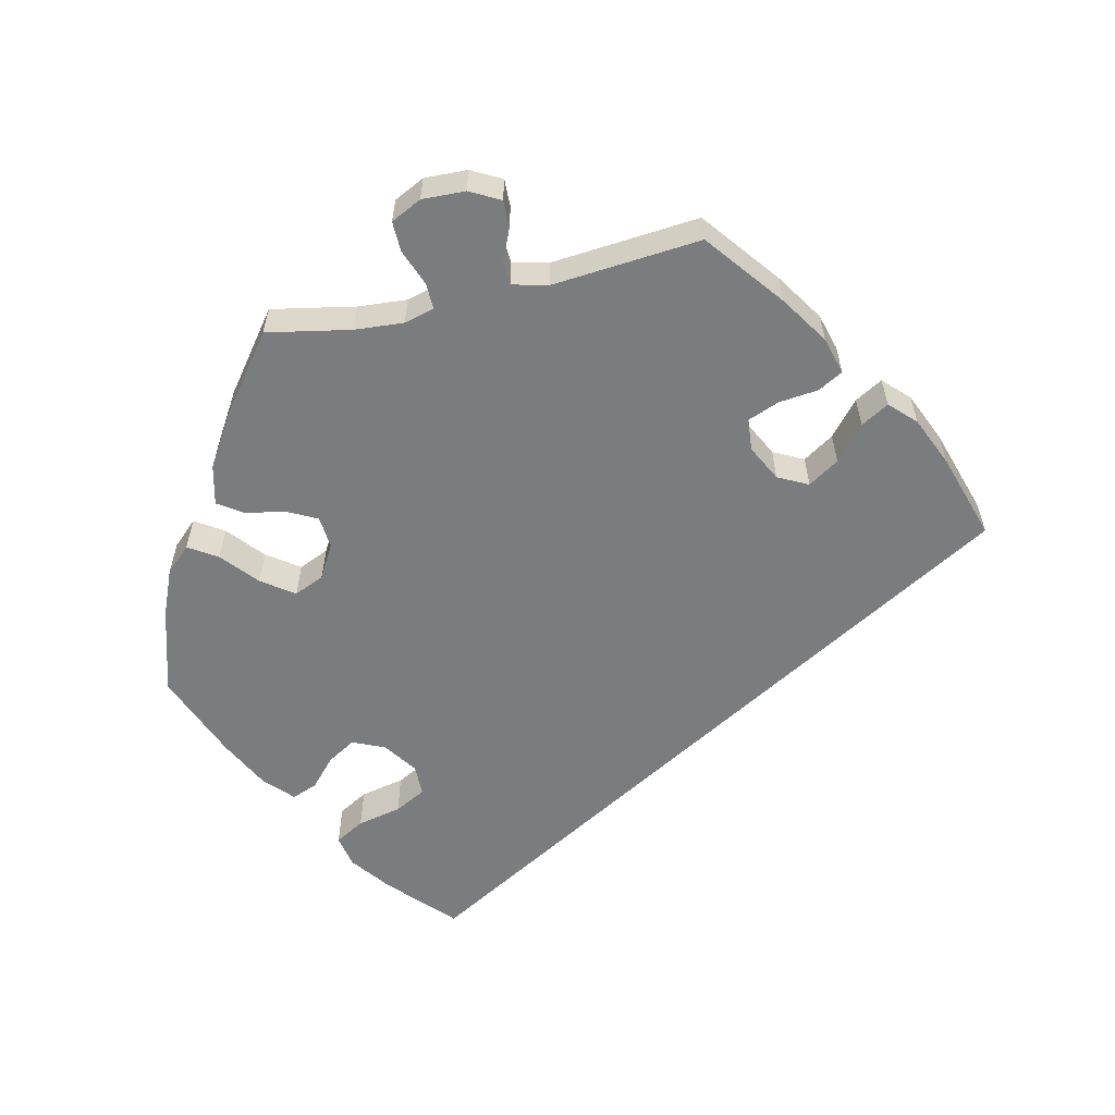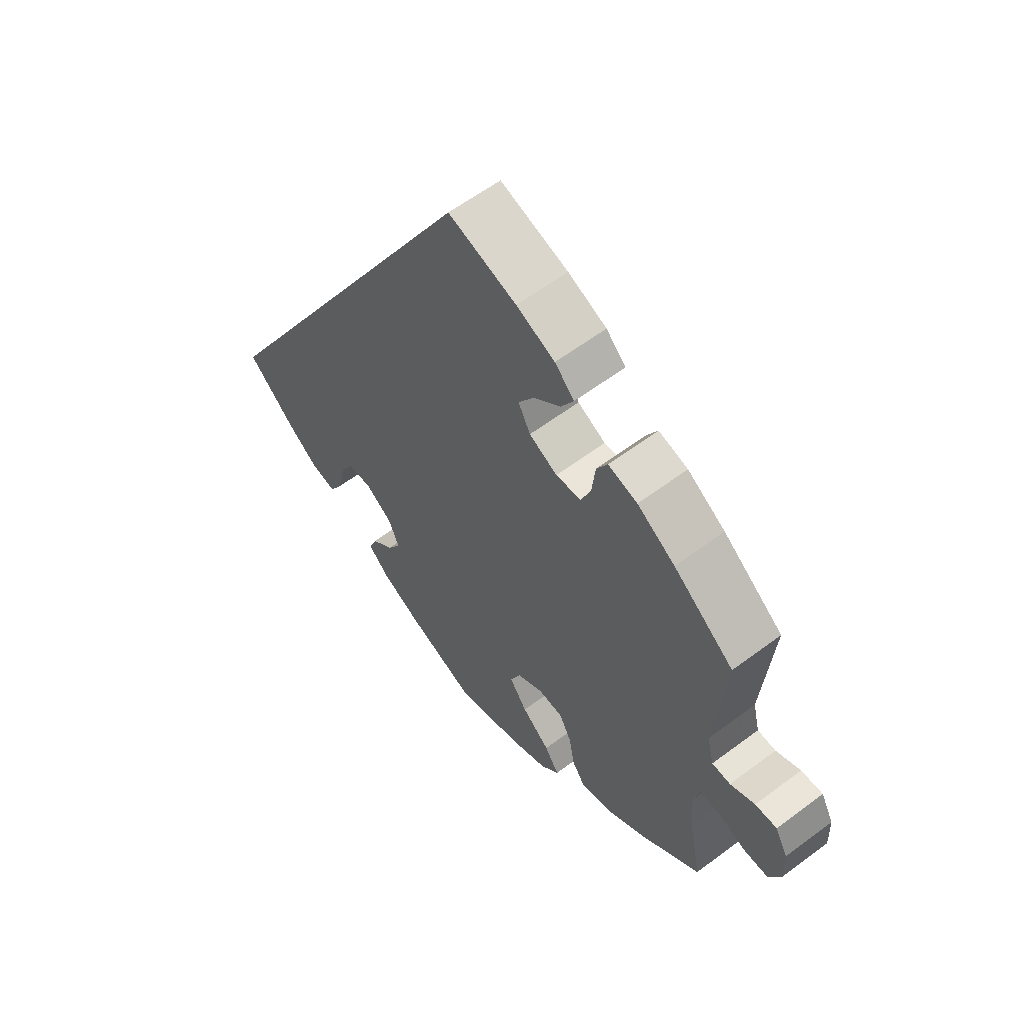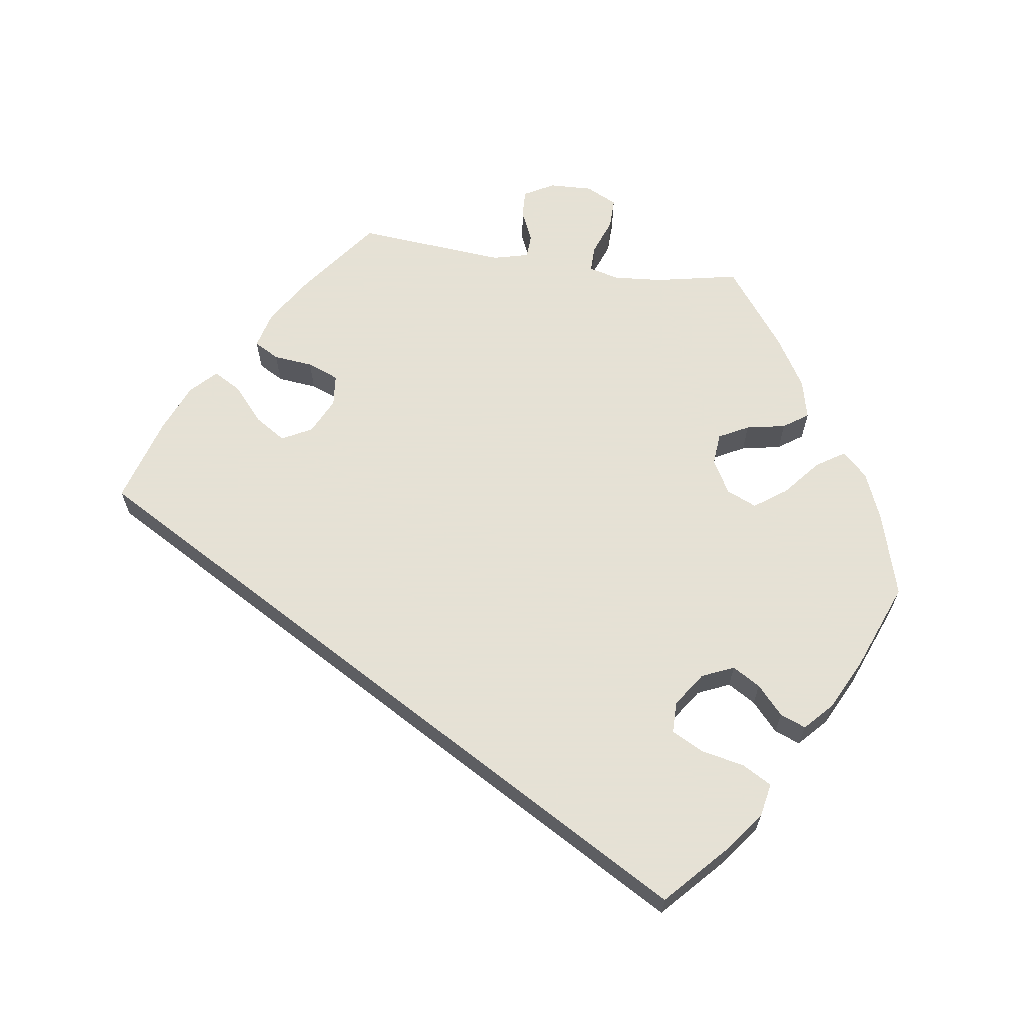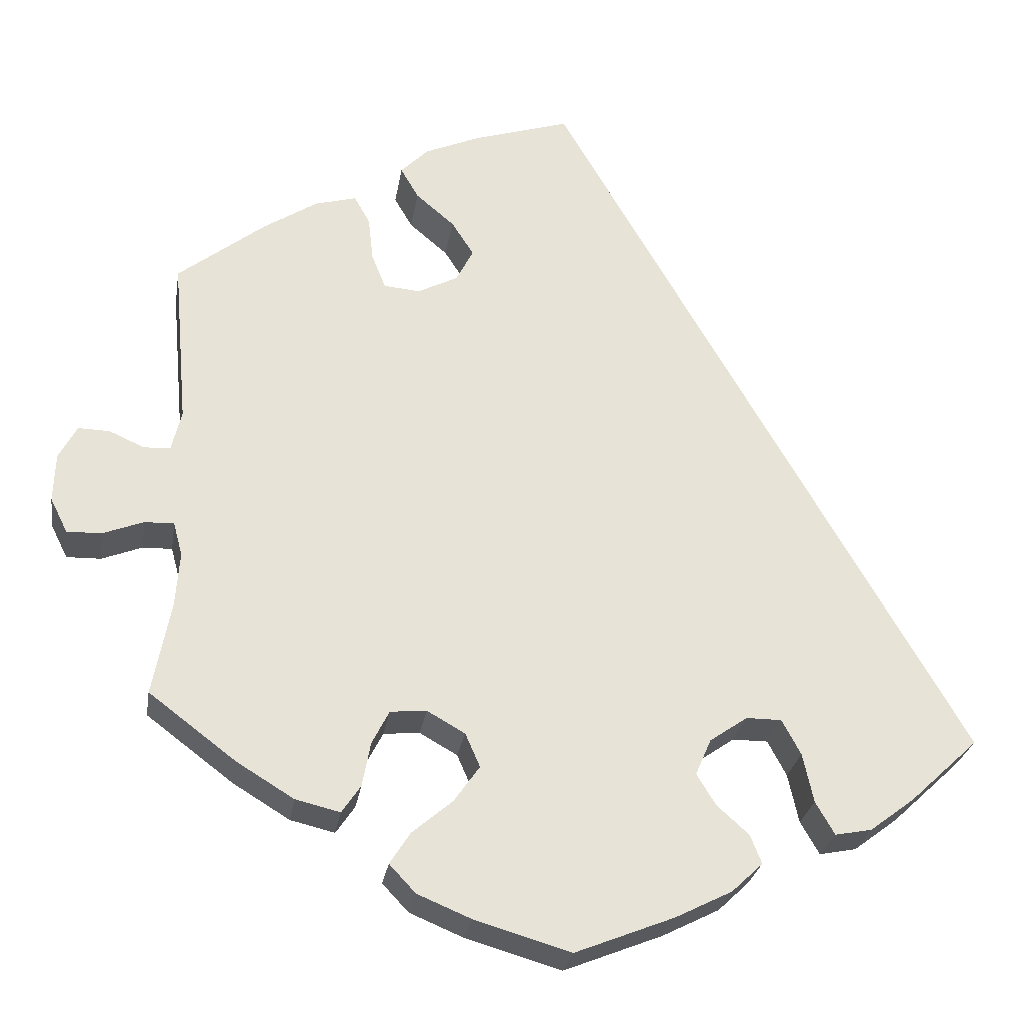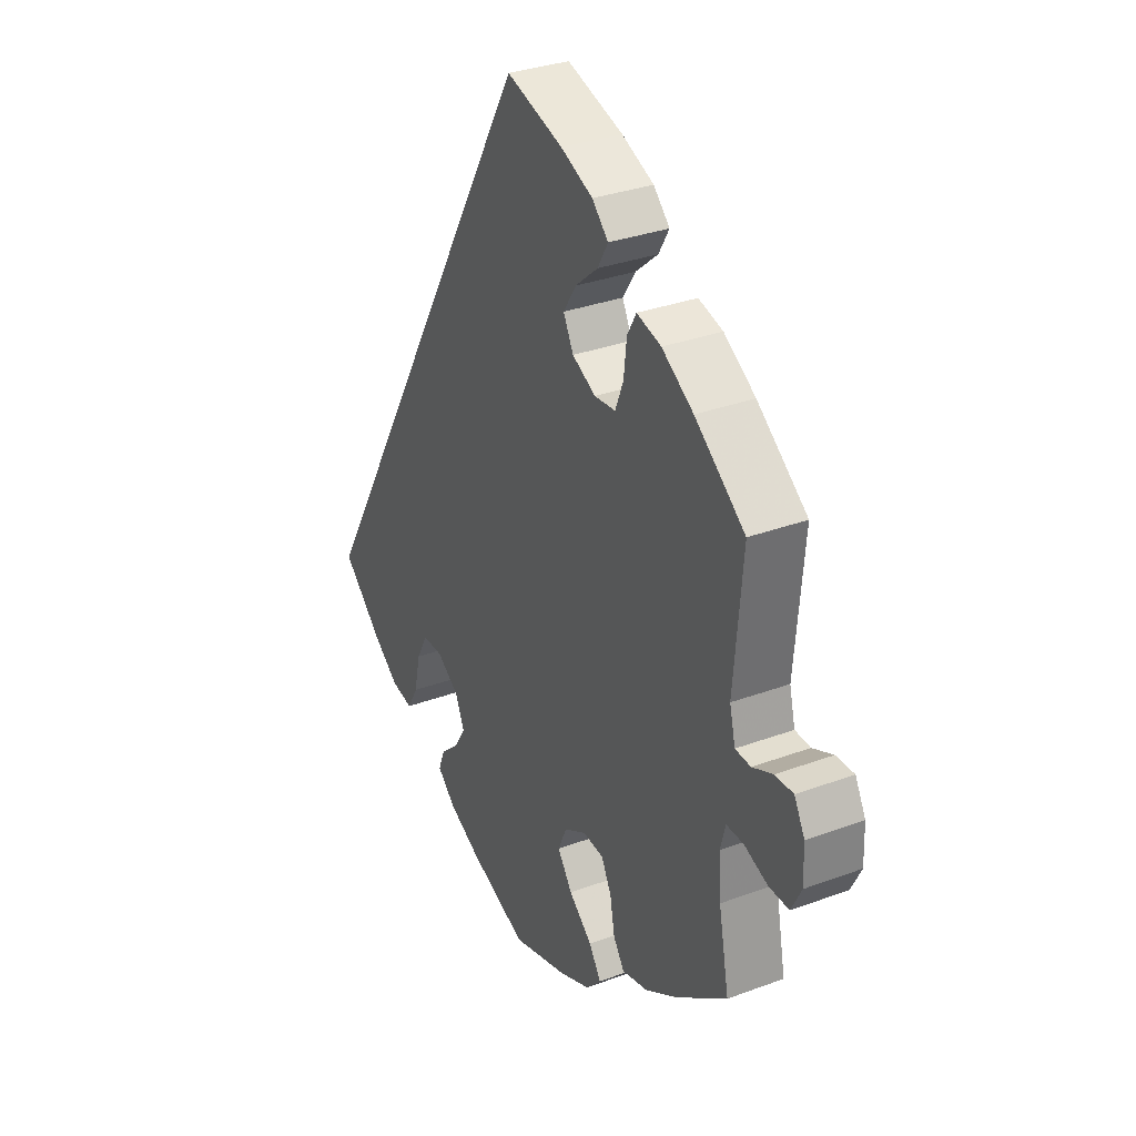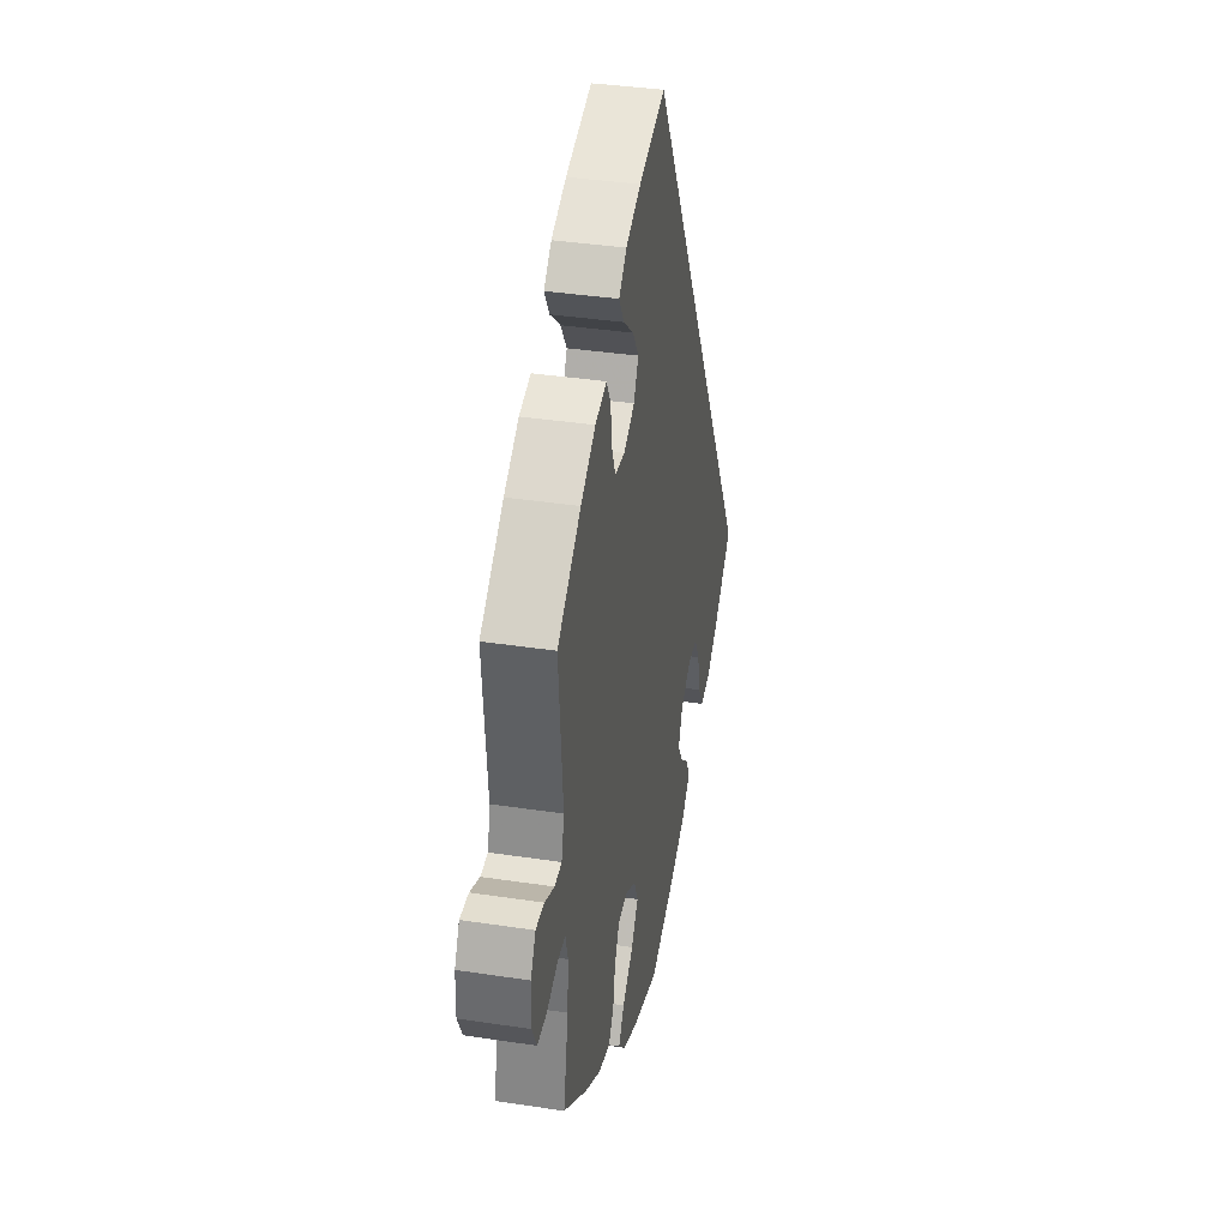
<metadata>
{"format":"obj","ext":"obj","renderer":"f3d","projection":"perspective","resolution":1024,"background":"white","views":[{"elev":-58.6,"azim":-77.2,"up":"+Y"},{"elev":59.7,"azim":-127.6,"up":"+Z"},{"elev":64.9,"azim":97.9,"up":"+Y"},{"elev":-27.2,"azim":-9.0,"up":"+Z"},{"elev":32.2,"azim":-117.5,"up":"+Z"},{"elev":37.1,"azim":-78.9,"up":"+Z"}]}
</metadata>
<code>
v 0.501 0.07 -0.289
v 0.417 0.07 -0.368
v 0.363 0.07 -0.409
v 0.318 0.07 -0.418
v 0.295 0.07 -0.378
v 0.282 0.07 -0.318
v 0.259 0.07 -0.275
v 0.216 0.07 -0.275
v 0.17 0.07 -0.307
v 0.151 0.07 -0.351
v 0.174 0.07 -0.389
v 0.213 0.07 -0.424
v 0.227 0.07 -0.459
v 0.189 0.07 -0.495
v 0.12 0.07 -0.53
v 0 0.07 -0.578
v -0.117 0.07 -0.544
v -0.182 0.07 -0.517
v -0.214 0.07 -0.483
v -0.189 0.07 -0.444
v -0.14 0.07 -0.402
v -0.109 0.07 -0.358
v -0.127 0.07 -0.317
v -0.173 0.07 -0.291
v -0.217 0.07 -0.295
v -0.238 0.07 -0.336
v -0.248 0.07 -0.39
v -0.271 0.07 -0.424
v -0.325 0.07 -0.411
v -0.394 0.07 -0.369
v -0.5 0.07 -0.289
v -0.478 0.07 -0.175
v -0.473 0.07 -0.108
v -0.484 0.07 -0.067
v -0.52 0.07 -0.068
v -0.569 0.07 -0.087
v -0.611 0.07 -0.088
v -0.632 0.07 -0.046
v -0.63 0.07 0.013
v -0.608 0.07 0.054
v -0.57 0.07 0.053
v -0.527 0.07 0.034
v -0.495 0.07 0.036
v -0.483 0.07 0.085
v -0.501 0.07 0.288
v -0.396 0.07 0.37
v -0.33 0.07 0.413
v -0.279 0.07 0.427
v -0.26 0.07 0.393
v -0.254 0.07 0.339
v -0.237 0.07 0.296
v -0.193 0.07 0.292
v -0.144 0.07 0.317
v -0.123 0.07 0.358
v -0.15 0.07 0.4
v -0.197 0.07 0.44
v -0.219 0.07 0.478
v -0.185 0.07 0.512
v -0.118 0.07 0.541
v 0 0.07 0.578
v 0.501 0 -0.289
v 0.417 0 -0.368
v 0.363 0 -0.409
v 0.318 0 -0.418
v 0.295 0 -0.378
v 0.282 0 -0.318
v 0.259 0 -0.275
v 0.216 0 -0.275
v 0.17 0 -0.307
v 0.151 0 -0.351
v 0.174 0 -0.389
v 0.213 0 -0.424
v 0.227 0 -0.459
v 0.189 0 -0.495
v 0.12 0 -0.53
v 0 0 -0.578
v -0.117 0 -0.544
v -0.182 0 -0.517
v -0.214 0 -0.483
v -0.189 0 -0.444
v -0.14 0 -0.402
v -0.109 0 -0.358
v -0.127 0 -0.317
v -0.173 0 -0.291
v -0.217 0 -0.295
v -0.238 0 -0.336
v -0.248 0 -0.39
v -0.271 0 -0.424
v -0.325 0 -0.411
v -0.394 0 -0.369
v -0.5 0 -0.289
v -0.478 0 -0.175
v -0.473 0 -0.108
v -0.484 0 -0.067
v -0.52 0 -0.068
v -0.569 0 -0.087
v -0.611 0 -0.088
v -0.632 0 -0.046
v -0.63 0 0.013
v -0.608 0 0.054
v -0.57 0 0.053
v -0.527 0 0.034
v -0.495 0 0.036
v -0.483 0 0.085
v -0.501 0 0.288
v -0.396 0 0.37
v -0.33 0 0.413
v -0.279 0 0.427
v -0.26 0 0.393
v -0.254 0 0.339
v -0.237 0 0.296
v -0.193 0 0.292
v -0.144 0 0.317
v -0.123 0 0.358
v -0.15 0 0.4
v -0.197 0 0.44
v -0.219 0 0.478
v -0.185 0 0.512
v -0.118 0 0.541
v 0 0 0.578
f 55 56 57 58
f 54 55 58 59
f 47 48 49 50
f 47 50 51
f 44 45 46 47
f 43 44 47 51
f 39 40 41 42
f 39 42 43
f 38 39 43
f 35 36 37 38
f 34 35 38 43
f 33 34 43 51
f 29 30 31 32
f 26 27 28 29
f 25 26 29 32
f 24 25 32 33
f 18 19 20 21
f 18 21 22
f 17 18 22
f 16 17 22
f 15 16 22 23
f 11 12 13 14
f 10 11 14 15
f 3 4 5 6
f 3 6 7
f 2 3 7
f 1 2 7
f 54 59 60 1
f 24 33 51 52
f 23 24 52 53
f 10 15 23 53
f 9 10 53 54
f 54 1 7
f 54 7 8
f 8 9 54
f 118 117 116 115
f 119 118 115 114
f 110 109 108 107
f 111 110 107
f 107 106 105 104
f 111 107 104 103
f 102 101 100 99
f 103 102 99
f 103 99 98
f 98 97 96 95
f 103 98 95 94
f 111 103 94 93
f 92 91 90 89
f 89 88 87 86
f 92 89 86 85
f 93 92 85 84
f 81 80 79 78
f 82 81 78
f 82 78 77
f 82 77 76
f 83 82 76 75
f 74 73 72 71
f 75 74 71 70
f 66 65 64 63
f 67 66 63
f 67 63 62
f 67 62 61
f 61 120 119 114
f 112 111 93 84
f 113 112 84 83
f 113 83 75 70
f 114 113 70 69
f 67 61 114
f 68 67 114
f 114 69 68
f 1 61 62 2
f 2 62 63 3
f 3 63 64 4
f 4 64 65 5
f 5 65 66 6
f 6 66 67 7
f 7 67 68 8
f 8 68 69 9
f 9 69 70 10
f 10 70 71 11
f 11 71 72 12
f 12 72 73 13
f 13 73 74 14
f 14 74 75 15
f 15 75 76 16
f 16 76 77 17
f 17 77 78 18
f 18 78 79 19
f 19 79 80 20
f 20 80 81 21
f 21 81 82 22
f 22 82 83 23
f 23 83 84 24
f 24 84 85 25
f 25 85 86 26
f 26 86 87 27
f 27 87 88 28
f 28 88 89 29
f 29 89 90 30
f 30 90 91 31
f 31 91 92 32
f 32 92 93 33
f 33 93 94 34
f 34 94 95 35
f 35 95 96 36
f 36 96 97 37
f 37 97 98 38
f 38 98 99 39
f 39 99 100 40
f 40 100 101 41
f 41 101 102 42
f 42 102 103 43
f 43 103 104 44
f 44 104 105 45
f 45 105 106 46
f 46 106 107 47
f 47 107 108 48
f 48 108 109 49
f 49 109 110 50
f 50 110 111 51
f 51 111 112 52
f 52 112 113 53
f 53 113 114 54
f 54 114 115 55
f 55 115 116 56
f 56 116 117 57
f 57 117 118 58
f 58 118 119 59
f 59 119 120 60
f 60 120 61 1

</code>
